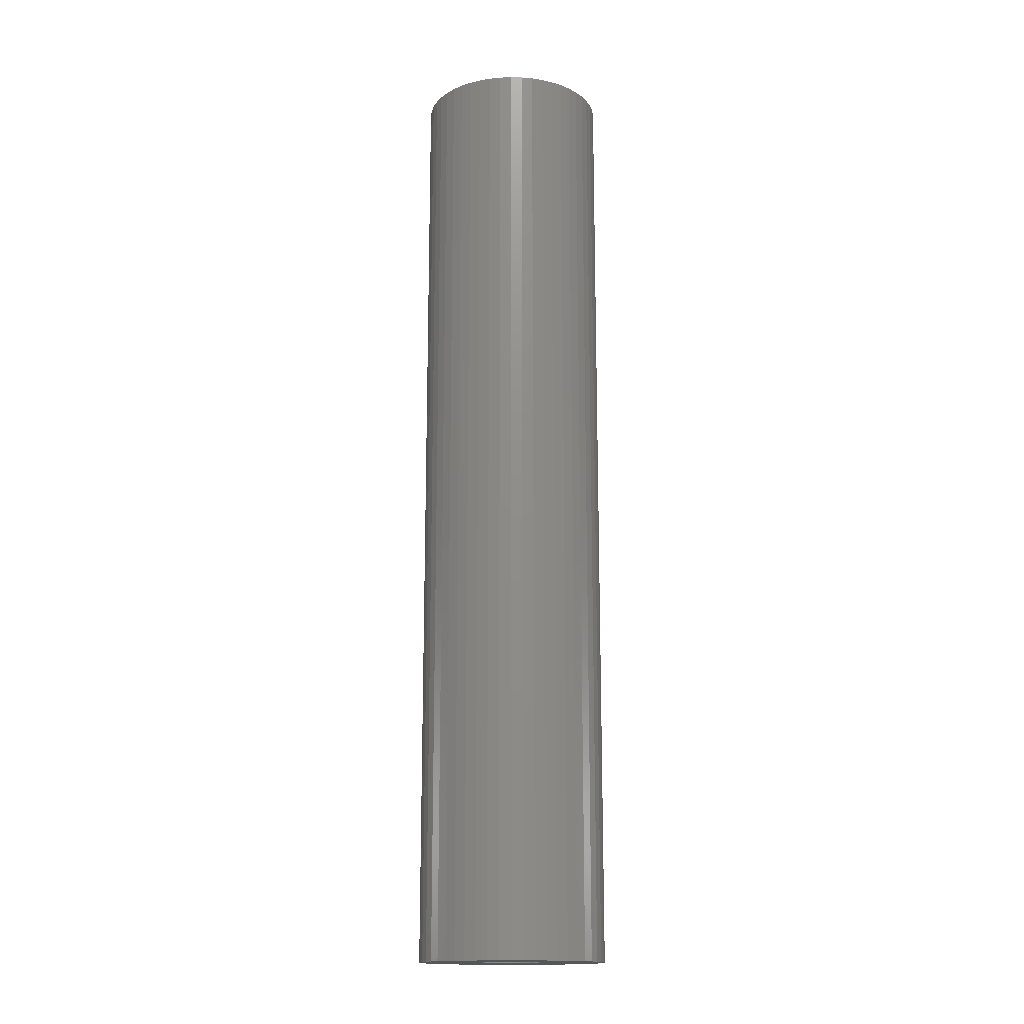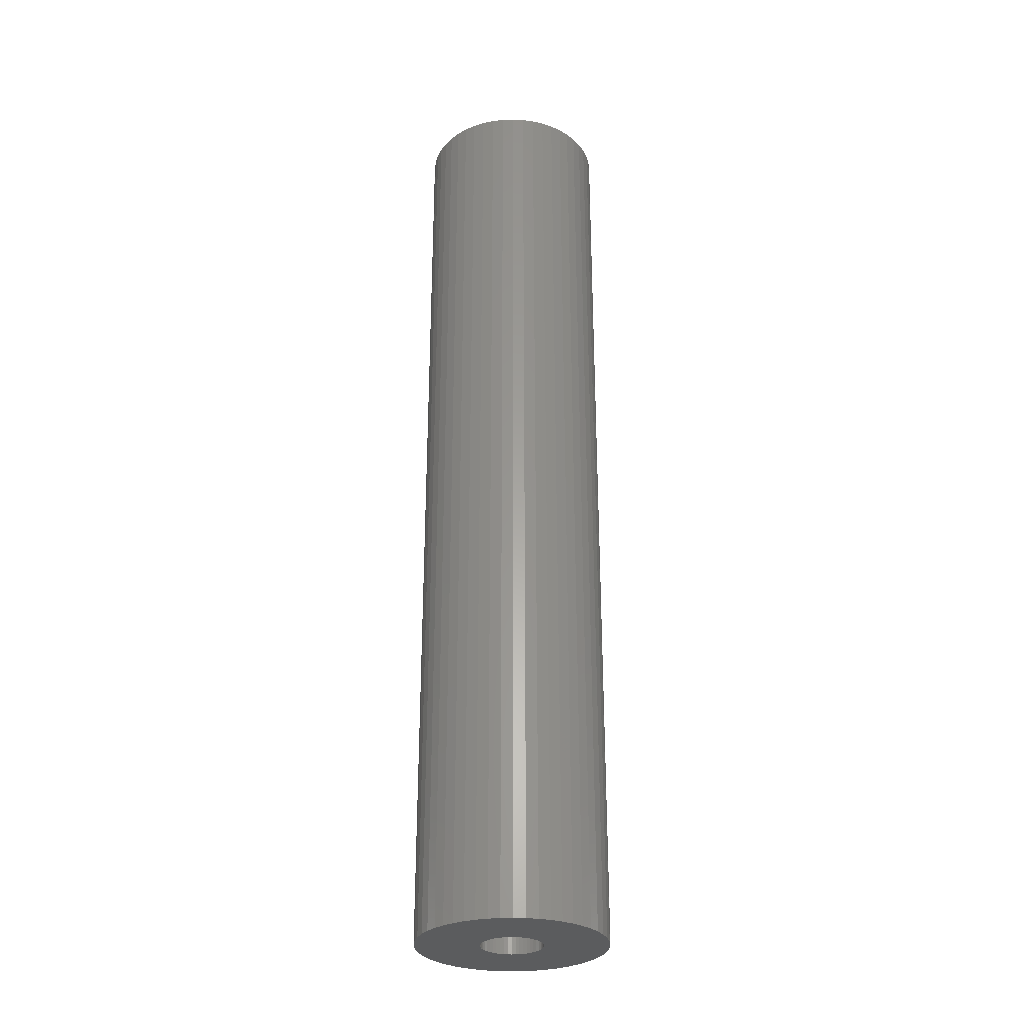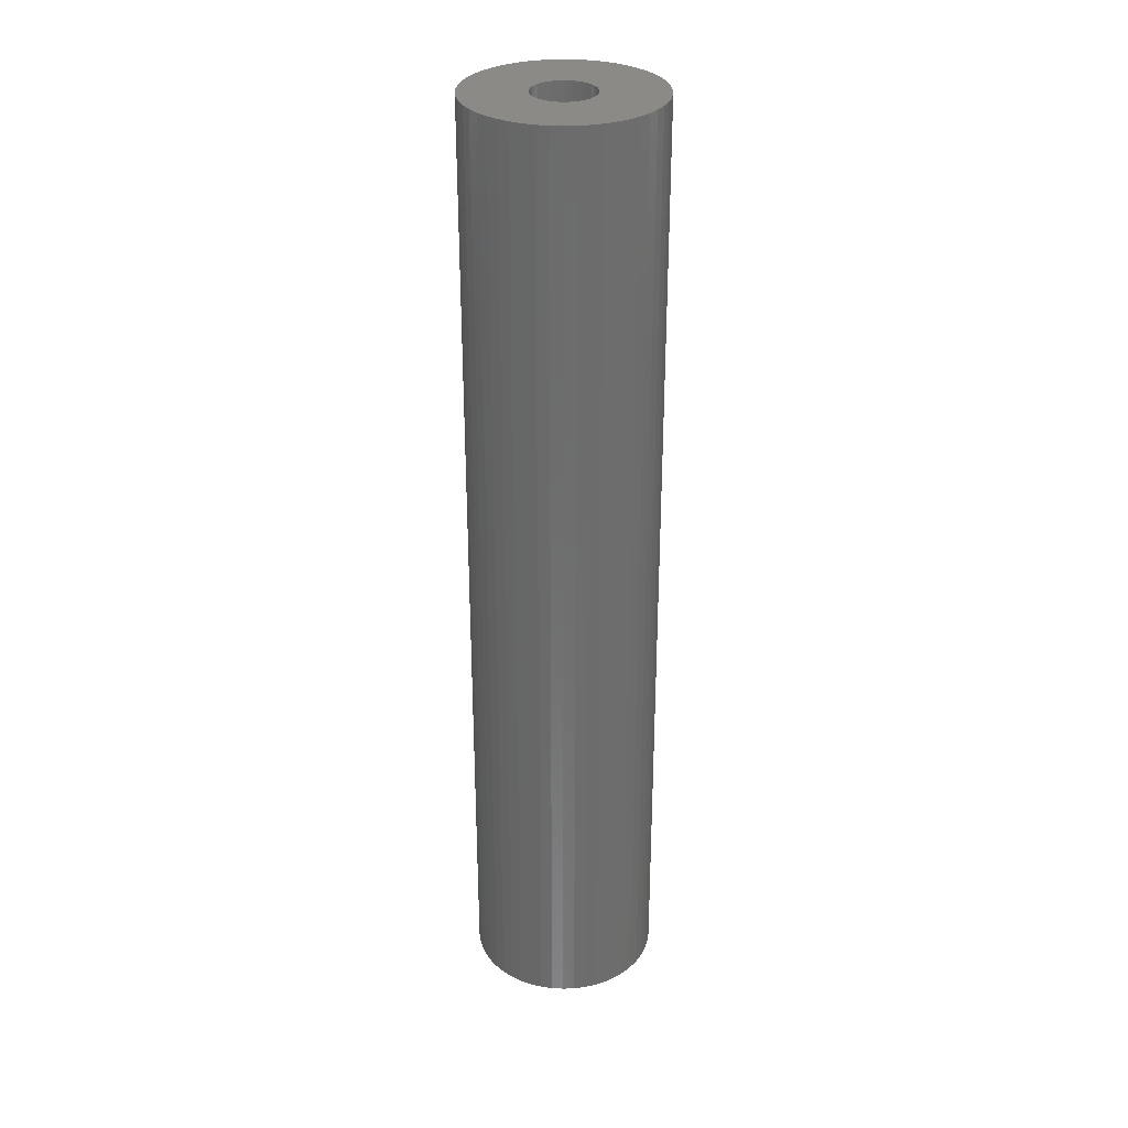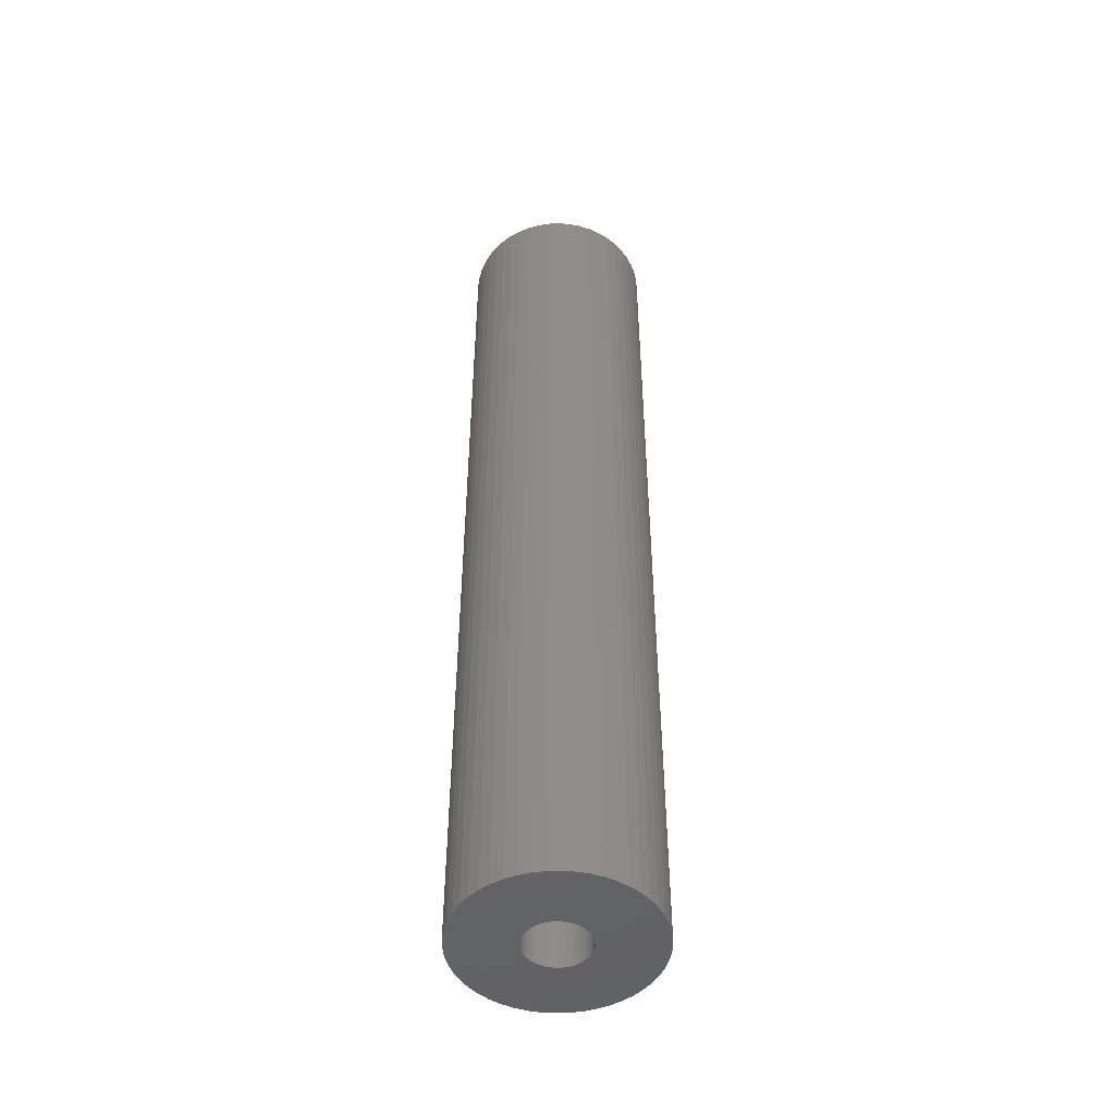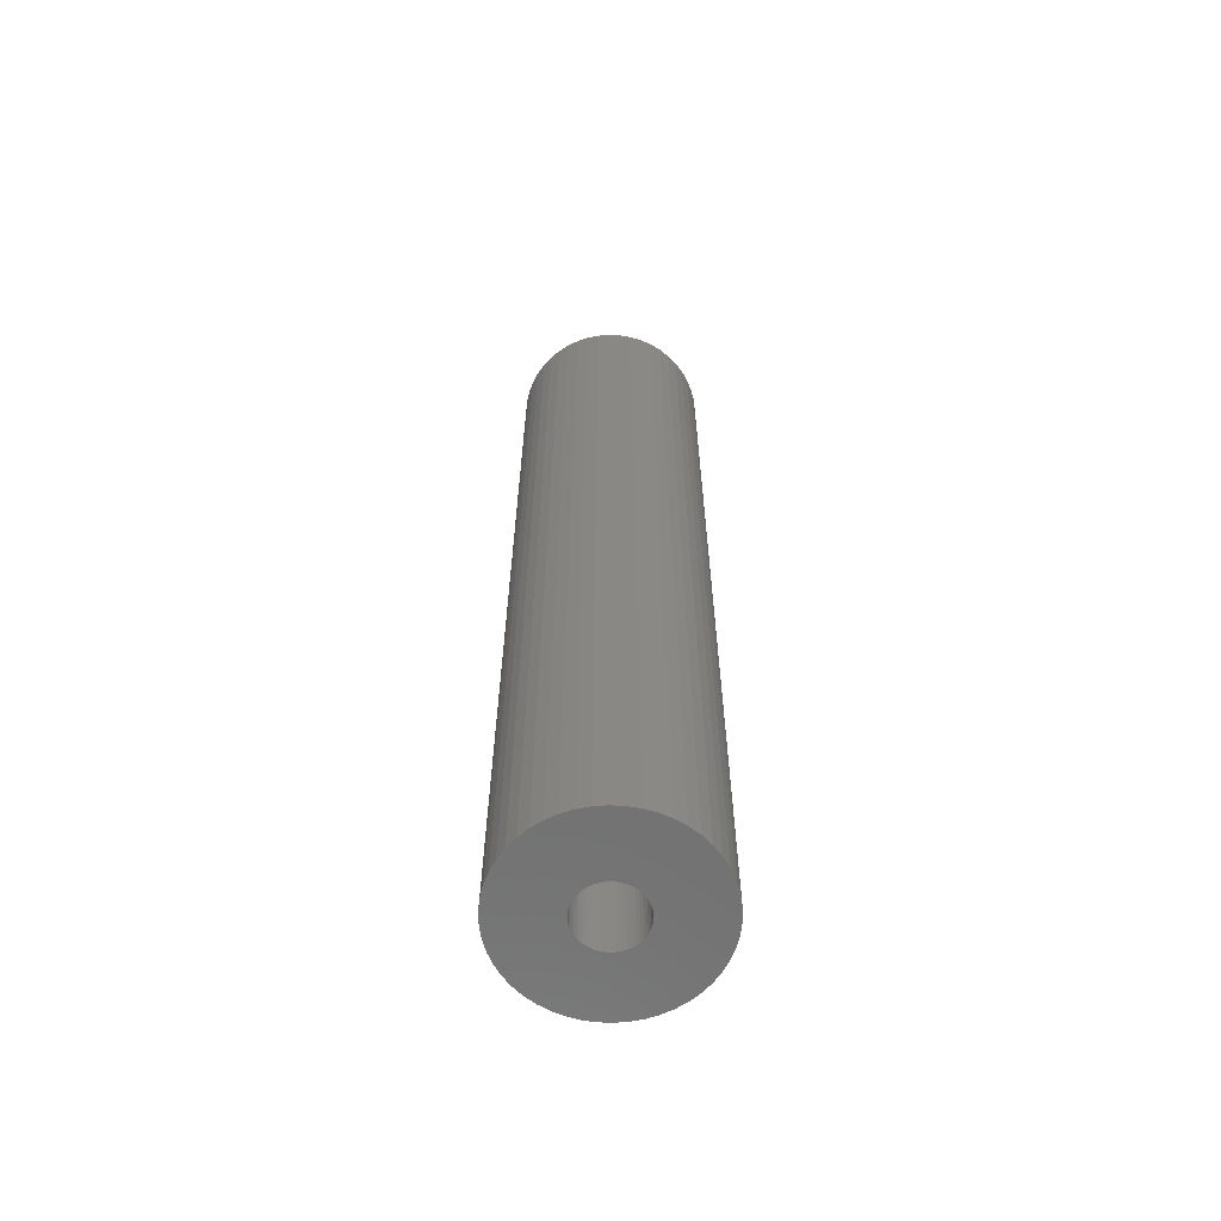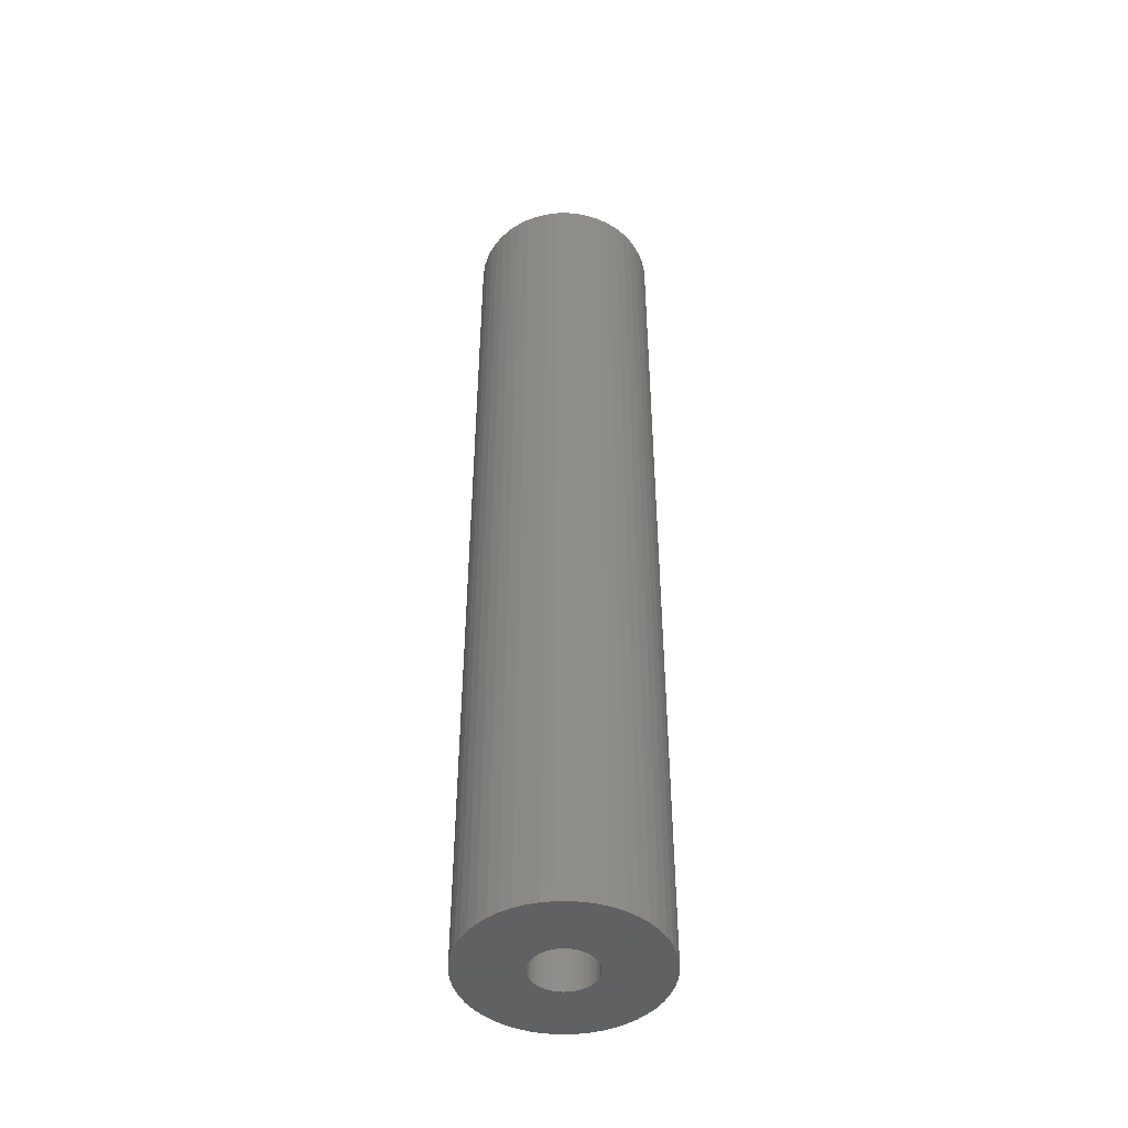
<metadata>
{"format":"stl","ext":"stl","renderer":"f3d","projection":"perspective","resolution":1024,"background":"white","views":[{"elev":-15.8,"azim":18.7,"up":"+Z"},{"elev":-29.2,"azim":-169.9,"up":"+Z"},{"elev":31.0,"azim":-89.4,"up":"+Z"},{"elev":-48.5,"azim":-26.7,"up":"+Z"},{"elev":-62.7,"azim":-89.1,"up":"+Z"},{"elev":-46.1,"azim":51.0,"up":"+Z"}]}
</metadata>
<code>
# stl→obj: 200 verts, 400 faces
v 4.75 0 24
v 4.713 0.5953 -24
v 4.713 0.5953 24
v 4.75 0 -24
v -4.75 0 -24
v -4.713 0.5953 24
v -4.713 0.5953 -24
v -4.75 0 24
v 0.2983 4.741 -24
v -0.2983 4.741 24
v 0.2983 4.741 24
v -0.2983 4.741 -24
v -0.2983 -4.741 -24
v 0.2983 -4.741 24
v -0.2983 -4.741 24
v 0.2983 -4.741 -24
v 3.463 3.252 -24
v 3.028 3.66 24
v 3.463 3.252 24
v 3.028 3.66 -24
v -3.028 3.66 -24
v -3.463 3.252 24
v -3.028 3.66 24
v -3.463 3.252 -24
v -1.468 4.518 -24
v -2.022 4.298 24
v -1.468 4.518 24
v -2.022 4.298 -24
v 4.416 1.749 24
v 4.162 2.288 -24
v 4.162 2.288 24
v 4.416 1.749 -24
v 4.601 1.181 -24
v 4.601 1.181 24
v 3.843 2.792 -24
v 3.843 2.792 24
v 2.022 4.298 -24
v 1.468 4.518 24
v 2.022 4.298 24
v 1.468 4.518 -24
v 0.8901 4.666 24
v 0.8901 4.666 -24
v 2.545 4.011 -24
v 2.545 4.011 24
v -4.416 1.749 -24
v -4.162 2.288 24
v -4.162 2.288 -24
v -4.416 1.749 24
v -3.843 2.792 -24
v -3.843 2.792 24
v -4.601 1.181 -24
v -4.601 1.181 24
v -0.8901 4.666 -24
v -0.8901 4.666 24
v 0.8901 -4.666 24
v 0.8901 -4.666 -24
v 1.55 0 24
v 1.538 0.1943 24
v 4.713 -0.5953 24
v 1.501 0.3855 24
v 1.538 -0.1943 24
v 1.441 0.5706 24
v 4.601 -1.181 24
v 1.358 0.7467 24
v 1.501 -0.3855 24
v 1.254 0.9111 24
v 4.416 -1.749 24
v 1.13 1.061 24
v 1.441 -0.5706 24
v 0.988 1.194 24
v 4.162 -2.288 24
v 0.8305 1.309 24
v 1.358 -0.7467 24
v 3.843 -2.792 24
v 0.66 1.402 24
v 0.479 1.474 24
v 0.2904 1.523 24
v 0.09732 1.547 24
v -0.09732 1.547 24
v -0.2904 1.523 24
v -0.479 1.474 24
v -0.66 1.402 24
v -0.8305 1.309 24
v -2.545 4.011 24
v -0.988 1.194 24
v -1.13 1.061 24
v -1.254 0.9111 24
v -1.358 0.7467 24
v 1.254 -0.9111 24
v 3.463 -3.252 24
v 1.13 -1.061 24
v 3.028 -3.66 24
v 0.988 -1.194 24
v 2.545 -4.011 24
v 0.8305 -1.309 24
v 2.022 -4.298 24
v 0.66 -1.402 24
v 1.468 -4.518 24
v 0.479 -1.474 24
v 0.2904 -1.523 24
v 0.09732 -1.547 24
v -0.09732 -1.547 24
v -0.2904 -1.523 24
v -0.8901 -4.666 24
v -0.479 -1.474 24
v -1.468 -4.518 24
v -0.66 -1.402 24
v -2.022 -4.298 24
v -0.8305 -1.309 24
v -2.545 -4.011 24
v -0.988 -1.194 24
v -3.028 -3.66 24
v -1.13 -1.061 24
v -3.463 -3.252 24
v -1.254 -0.9111 24
v -3.843 -2.792 24
v -1.358 -0.7467 24
v -4.162 -2.288 24
v -1.441 -0.5706 24
v -4.416 -1.749 24
v -1.501 -0.3855 24
v -4.601 -1.181 24
v -1.538 -0.1943 24
v -4.713 -0.5953 24
v -1.55 0 24
v -1.441 0.5706 24
v -1.501 0.3855 24
v -1.538 0.1943 24
v -2.545 4.011 -24
v 4.713 -0.5953 -24
v 3.843 -2.792 -24
v 3.463 -3.252 -24
v 4.601 -1.181 -24
v 4.416 -1.749 -24
v -4.162 -2.288 -24
v -4.416 -1.749 -24
v 1.55 0 -24
v 1.538 -0.1943 -24
v 1.501 -0.3855 -24
v 1.538 0.1943 -24
v 1.441 -0.5706 -24
v 4.162 -2.288 -24
v 1.358 -0.7467 -24
v 1.501 0.3855 -24
v 1.254 -0.9111 -24
v 1.13 -1.061 -24
v 3.028 -3.66 -24
v 1.441 0.5706 -24
v 0.988 -1.194 -24
v 2.545 -4.011 -24
v 0.8305 -1.309 -24
v 2.022 -4.298 -24
v 1.358 0.7467 -24
v 0.66 -1.402 -24
v 1.468 -4.518 -24
v 0.479 -1.474 -24
v 0.2904 -1.523 -24
v 0.09732 -1.547 -24
v -0.09732 -1.547 -24
v -0.2904 -1.523 -24
v -0.8901 -4.666 -24
v -0.479 -1.474 -24
v -1.468 -4.518 -24
v -0.66 -1.402 -24
v -2.022 -4.298 -24
v -0.8305 -1.309 -24
v -2.545 -4.011 -24
v -0.988 -1.194 -24
v -3.028 -3.66 -24
v -1.13 -1.061 -24
v -3.463 -3.252 -24
v -1.254 -0.9111 -24
v -3.843 -2.792 -24
v -1.358 -0.7467 -24
v 1.254 0.9111 -24
v 1.13 1.061 -24
v 0.988 1.194 -24
v 0.8305 1.309 -24
v 0.66 1.402 -24
v 0.479 1.474 -24
v 0.2904 1.523 -24
v 0.09732 1.547 -24
v -0.09732 1.547 -24
v -0.2904 1.523 -24
v -0.479 1.474 -24
v -0.66 1.402 -24
v -0.8305 1.309 -24
v -0.988 1.194 -24
v -1.13 1.061 -24
v -1.254 0.9111 -24
v -1.358 0.7467 -24
v -1.441 0.5706 -24
v -1.501 0.3855 -24
v -1.538 0.1943 -24
v -1.55 0 -24
v -1.441 -0.5706 -24
v -1.501 -0.3855 -24
v -4.601 -1.181 -24
v -1.538 -0.1943 -24
v -4.713 -0.5953 -24
f 1 2 3
f 2 1 4
f 5 6 7
f 6 5 8
f 9 10 11
f 10 9 12
f 13 14 15
f 14 13 16
f 17 18 19
f 18 17 20
f 21 22 23
f 22 21 24
f 25 26 27
f 26 25 28
f 29 30 31
f 30 29 32
f 3 33 34
f 33 3 2
f 31 35 36
f 35 31 30
f 37 38 39
f 38 37 40
f 40 41 38
f 41 40 42
f 43 39 44
f 39 43 37
f 45 46 47
f 46 45 48
f 49 22 24
f 22 49 50
f 51 48 45
f 48 51 52
f 53 27 54
f 27 53 25
f 16 55 14
f 55 16 56
f 34 32 29
f 32 34 33
f 36 17 19
f 17 36 35
f 42 11 41
f 11 42 9
f 20 44 18
f 44 20 43
f 47 50 49
f 50 47 46
f 7 52 51
f 52 7 6
f 57 1 3
f 58 3 34
f 1 57 59
f 60 34 29
f 61 59 57
f 62 29 31
f 59 61 63
f 64 31 36
f 65 63 61
f 66 36 19
f 63 65 67
f 68 19 18
f 69 67 65
f 70 18 44
f 67 69 71
f 72 44 39
f 73 71 69
f 71 73 74
f 3 58 57
f 34 60 58
f 75 39 38
f 29 62 60
f 31 64 62
f 36 66 64
f 19 68 66
f 18 70 68
f 76 38 41
f 44 72 70
f 39 75 72
f 38 76 75
f 77 41 11
f 41 77 76
f 11 78 77
f 11 79 78
f 10 79 11
f 79 10 80
f 54 80 10
f 80 54 81
f 27 81 54
f 81 27 82
f 26 82 27
f 82 26 83
f 84 83 26
f 83 84 85
f 23 85 84
f 85 23 86
f 22 86 23
f 86 22 87
f 50 87 22
f 87 50 88
f 89 74 73
f 74 89 90
f 91 90 89
f 90 91 92
f 93 92 91
f 92 93 94
f 95 94 93
f 94 95 96
f 97 96 95
f 96 97 98
f 99 98 97
f 98 99 55
f 100 55 99
f 55 100 14
f 101 14 100
f 102 14 101
f 15 102 103
f 102 15 14
f 104 103 105
f 106 105 107
f 108 107 109
f 103 104 15
f 110 109 111
f 112 111 113
f 114 113 115
f 116 115 117
f 118 117 119
f 105 106 104
f 120 119 121
f 122 121 123
f 124 123 125
f 46 88 50
f 107 108 106
f 88 46 126
f 109 110 108
f 48 126 46
f 111 112 110
f 126 48 127
f 113 114 112
f 52 127 48
f 115 116 114
f 127 52 128
f 117 118 116
f 6 128 52
f 119 120 118
f 128 6 125
f 121 122 120
f 8 125 6
f 123 124 122
f 125 8 124
f 28 84 26
f 84 28 129
f 129 23 84
f 23 129 21
f 12 54 10
f 54 12 53
f 59 4 1
f 4 59 130
f 90 131 74
f 131 90 132
f 67 133 63
f 133 67 134
f 63 130 59
f 130 63 133
f 135 120 136
f 120 135 118
f 137 4 130
f 138 130 133
f 4 137 2
f 139 133 134
f 140 2 137
f 141 134 142
f 2 140 33
f 143 142 131
f 144 33 140
f 145 131 132
f 33 144 32
f 146 132 147
f 148 32 144
f 149 147 150
f 32 148 30
f 151 150 152
f 153 30 148
f 30 153 35
f 130 138 137
f 133 139 138
f 154 152 155
f 134 141 139
f 142 143 141
f 131 145 143
f 132 146 145
f 147 149 146
f 156 155 56
f 150 151 149
f 152 154 151
f 155 156 154
f 157 56 16
f 56 157 156
f 16 158 157
f 16 159 158
f 13 159 16
f 159 13 160
f 161 160 13
f 160 161 162
f 163 162 161
f 162 163 164
f 165 164 163
f 164 165 166
f 167 166 165
f 166 167 168
f 169 168 167
f 168 169 170
f 171 170 169
f 170 171 172
f 173 172 171
f 172 173 174
f 175 35 153
f 35 175 17
f 176 17 175
f 17 176 20
f 177 20 176
f 20 177 43
f 178 43 177
f 43 178 37
f 179 37 178
f 37 179 40
f 180 40 179
f 40 180 42
f 181 42 180
f 42 181 9
f 182 9 181
f 183 9 182
f 12 183 184
f 183 12 9
f 53 184 185
f 25 185 186
f 28 186 187
f 184 53 12
f 129 187 188
f 21 188 189
f 24 189 190
f 49 190 191
f 47 191 192
f 185 25 53
f 45 192 193
f 51 193 194
f 7 194 195
f 135 174 173
f 186 28 25
f 174 135 196
f 187 129 28
f 136 196 135
f 188 21 129
f 196 136 197
f 189 24 21
f 198 197 136
f 190 49 24
f 197 198 199
f 191 47 49
f 200 199 198
f 192 45 47
f 199 200 195
f 193 51 45
f 5 195 200
f 194 7 51
f 195 5 7
f 152 94 96
f 94 152 150
f 147 90 92
f 90 147 132
f 74 142 71
f 142 74 131
f 163 104 106
f 104 163 161
f 136 122 198
f 122 136 120
f 155 96 98
f 96 155 152
f 56 98 55
f 98 56 155
f 71 134 67
f 134 71 142
f 161 15 104
f 15 161 13
f 165 106 108
f 106 165 163
f 171 116 173
f 116 171 114
f 171 112 114
f 112 171 169
f 198 124 200
f 124 198 122
f 200 8 5
f 8 200 124
f 150 92 94
f 92 150 147
f 173 118 135
f 118 173 116
f 167 108 110
f 108 167 165
f 169 110 112
f 110 169 167
f 137 58 140
f 58 137 57
f 125 194 128
f 194 125 195
f 183 78 79
f 78 183 182
f 158 102 101
f 102 158 159
f 146 89 145
f 89 146 91
f 177 68 70
f 68 177 176
f 189 85 86
f 85 189 188
f 186 81 82
f 81 186 185
f 148 64 153
f 64 148 62
f 153 66 175
f 66 153 64
f 180 75 76
f 75 180 179
f 181 76 77
f 76 181 180
f 178 70 72
f 70 178 177
f 88 190 87
f 190 88 191
f 87 189 86
f 189 87 190
f 127 192 126
f 192 127 193
f 187 82 83
f 82 187 186
f 185 80 81
f 80 185 184
f 154 99 97
f 99 154 156
f 144 62 148
f 62 144 60
f 140 60 144
f 60 140 58
f 175 68 176
f 68 175 66
f 182 77 78
f 77 182 181
f 179 72 75
f 72 179 178
f 126 191 88
f 191 126 192
f 128 193 127
f 193 128 194
f 188 83 85
f 83 188 187
f 184 79 80
f 79 184 183
f 141 65 139
f 65 141 69
f 139 61 138
f 61 139 65
f 168 113 111
f 113 168 170
f 146 93 91
f 93 146 149
f 151 97 95
f 97 151 154
f 145 73 143
f 73 145 89
f 138 57 137
f 57 138 61
f 160 105 103
f 105 160 162
f 113 172 115
f 172 113 170
f 117 196 119
f 196 117 174
f 119 197 121
f 197 119 196
f 123 195 125
f 195 123 199
f 149 95 93
f 95 149 151
f 143 69 141
f 69 143 73
f 159 103 102
f 103 159 160
f 115 174 117
f 174 115 172
f 121 199 123
f 199 121 197
f 156 100 99
f 100 156 157
f 157 101 100
f 101 157 158
f 164 109 107
f 109 164 166
f 166 111 109
f 111 166 168
f 162 107 105
f 107 162 164

</code>
